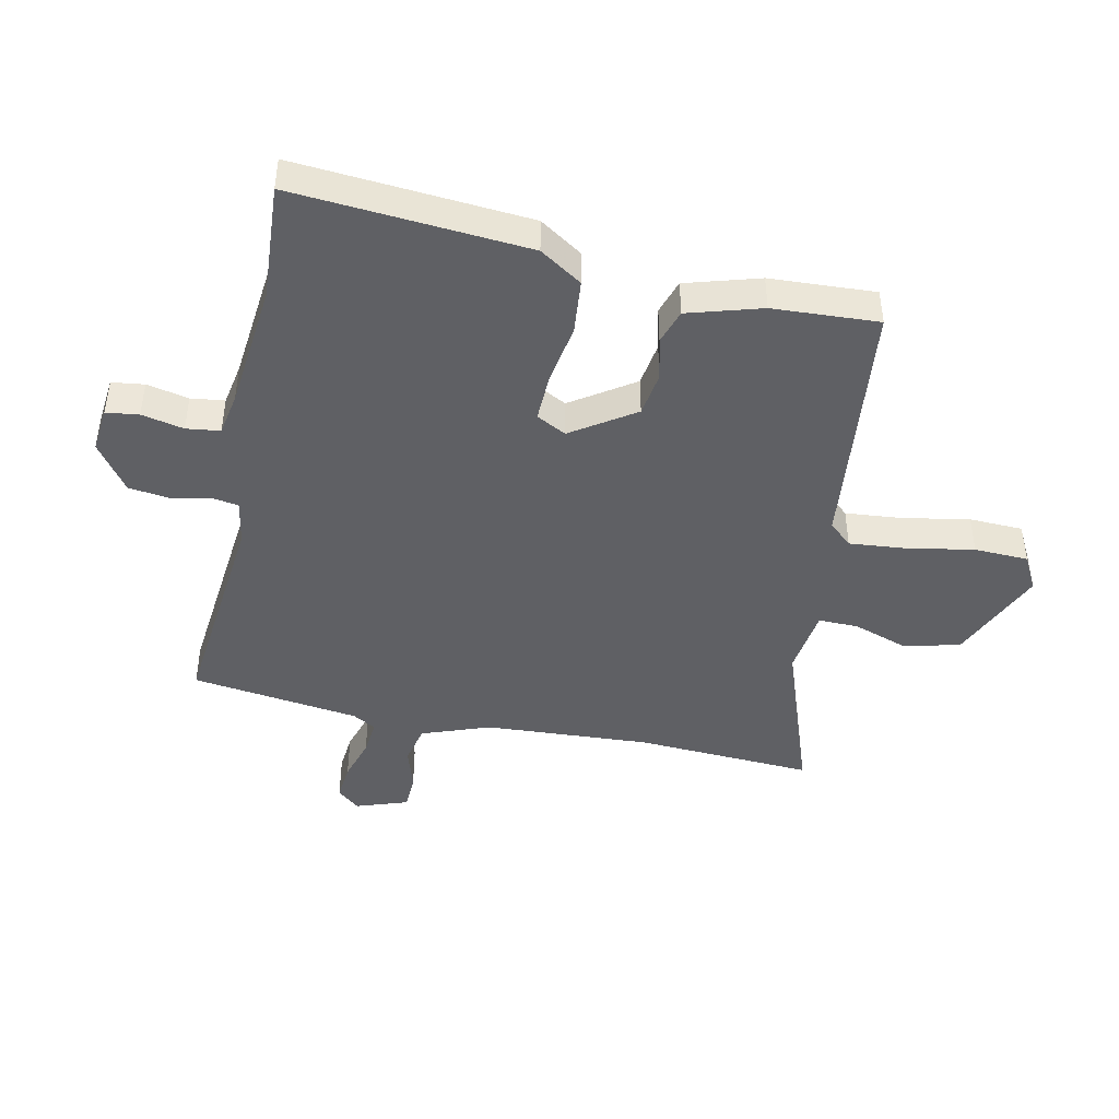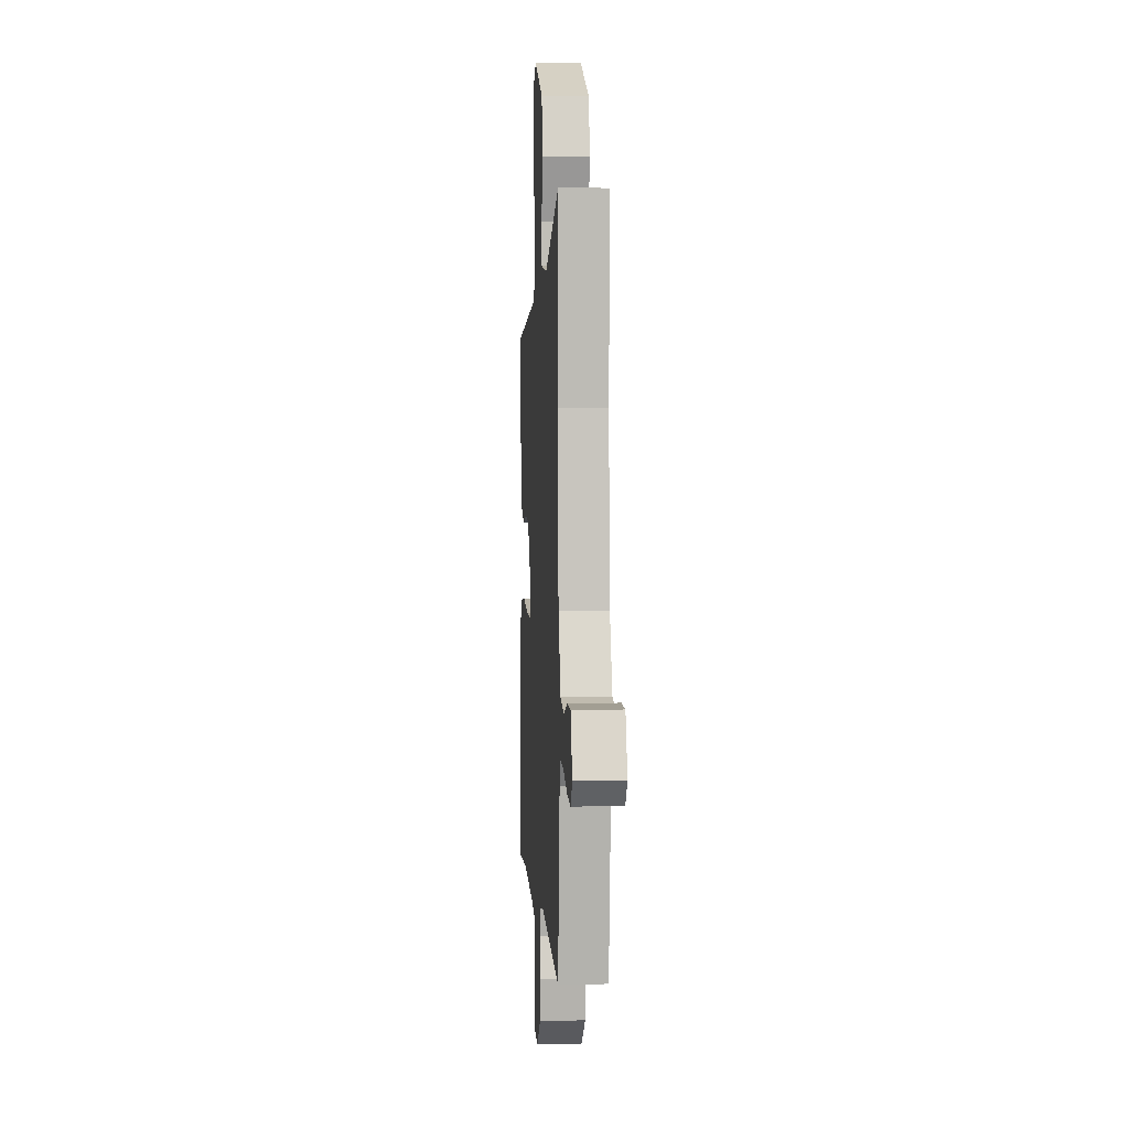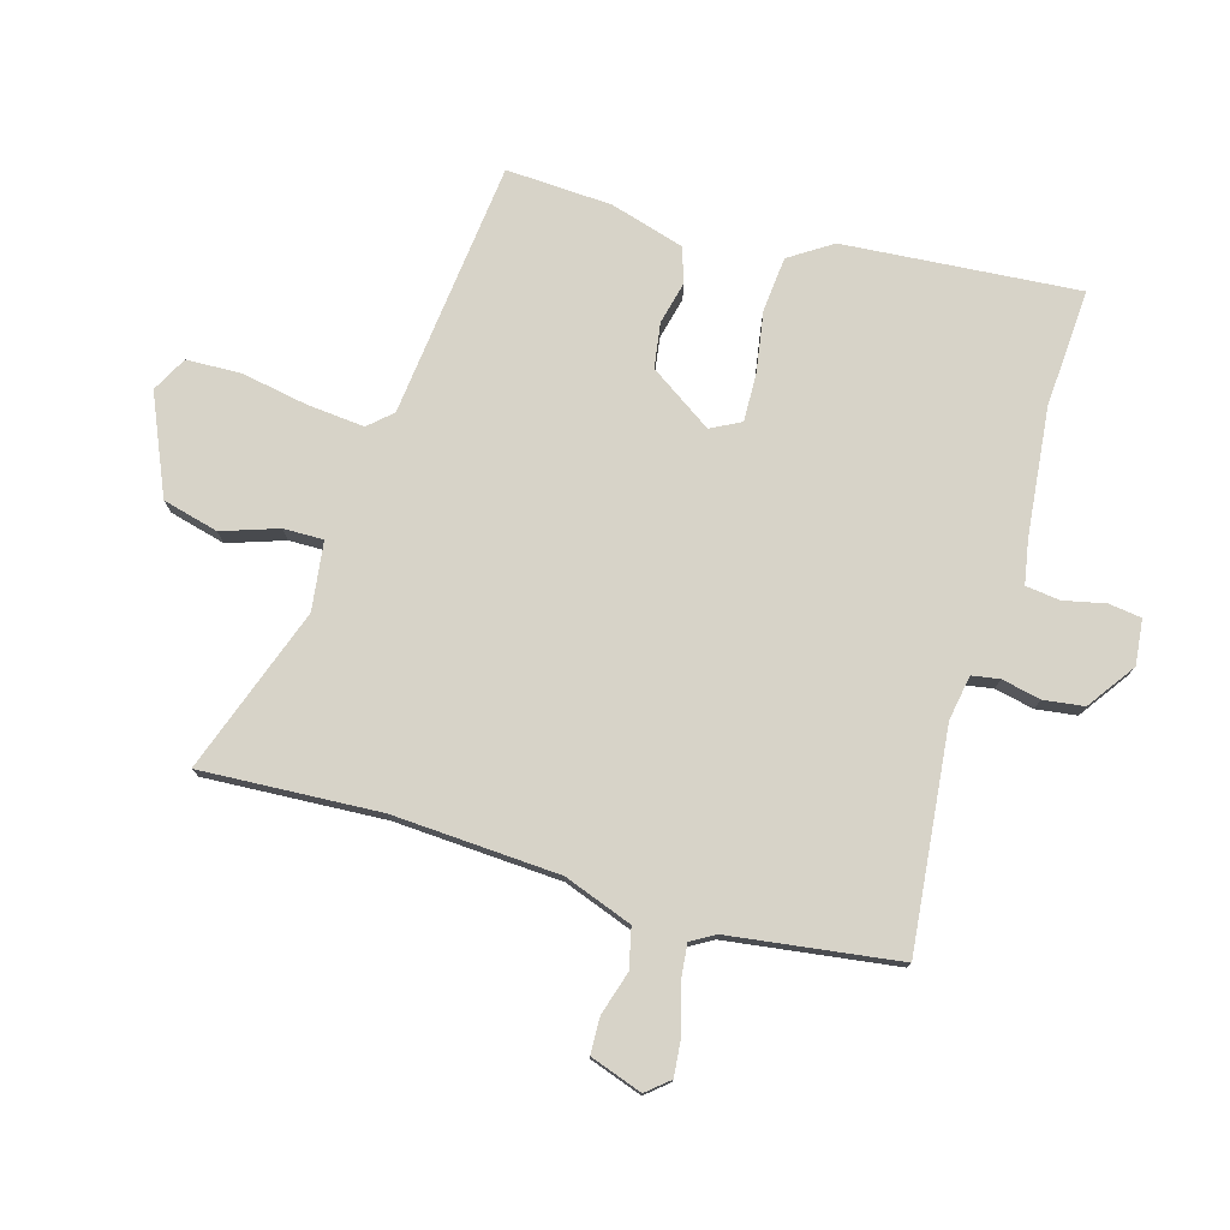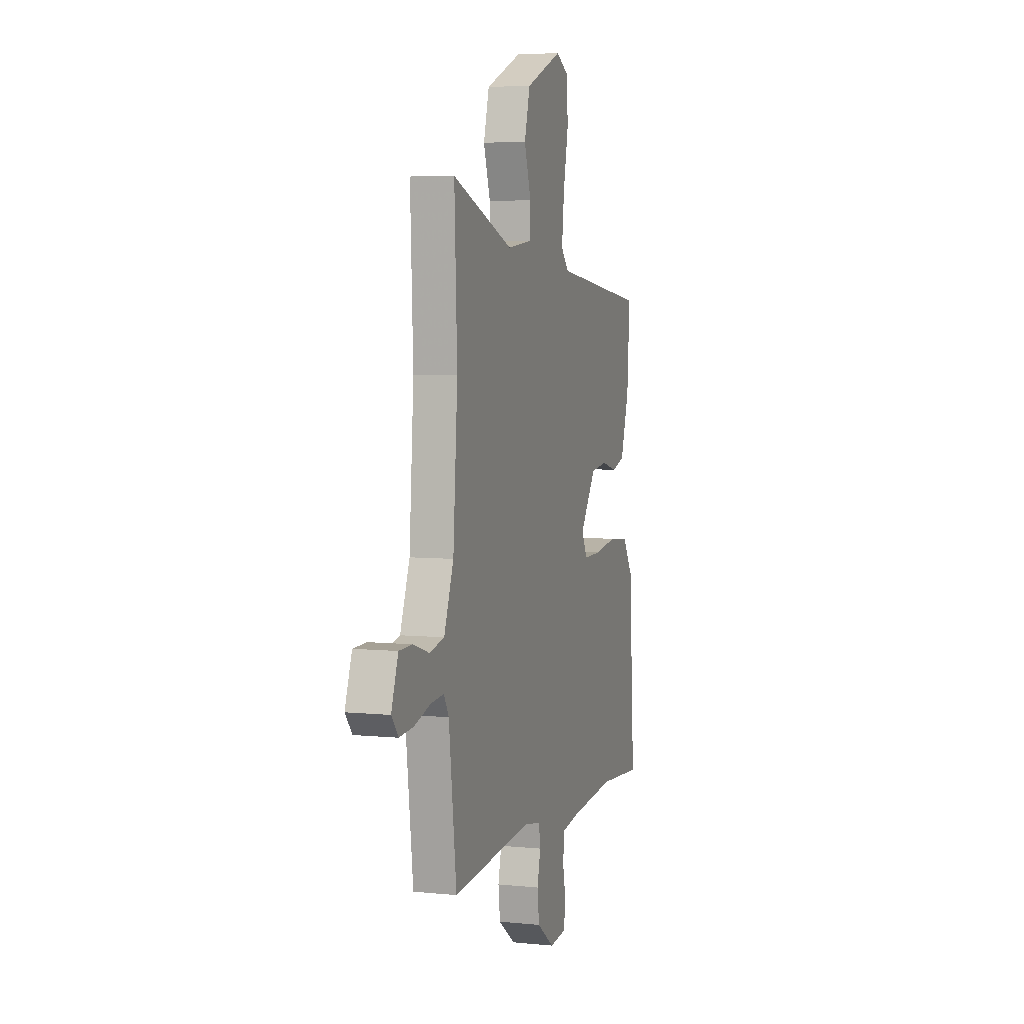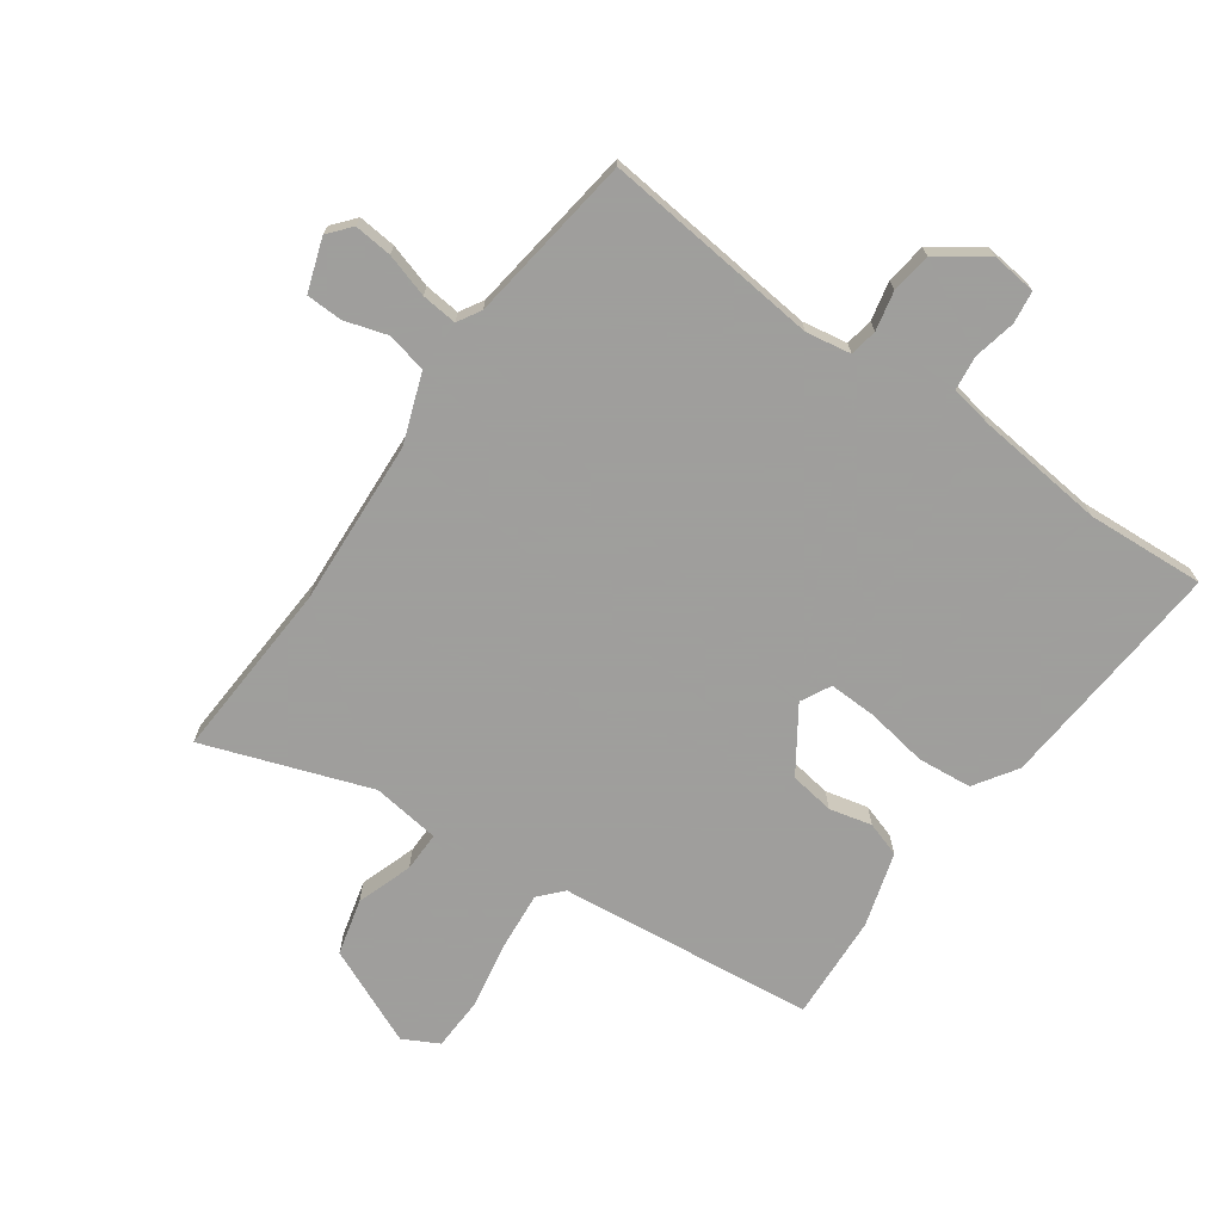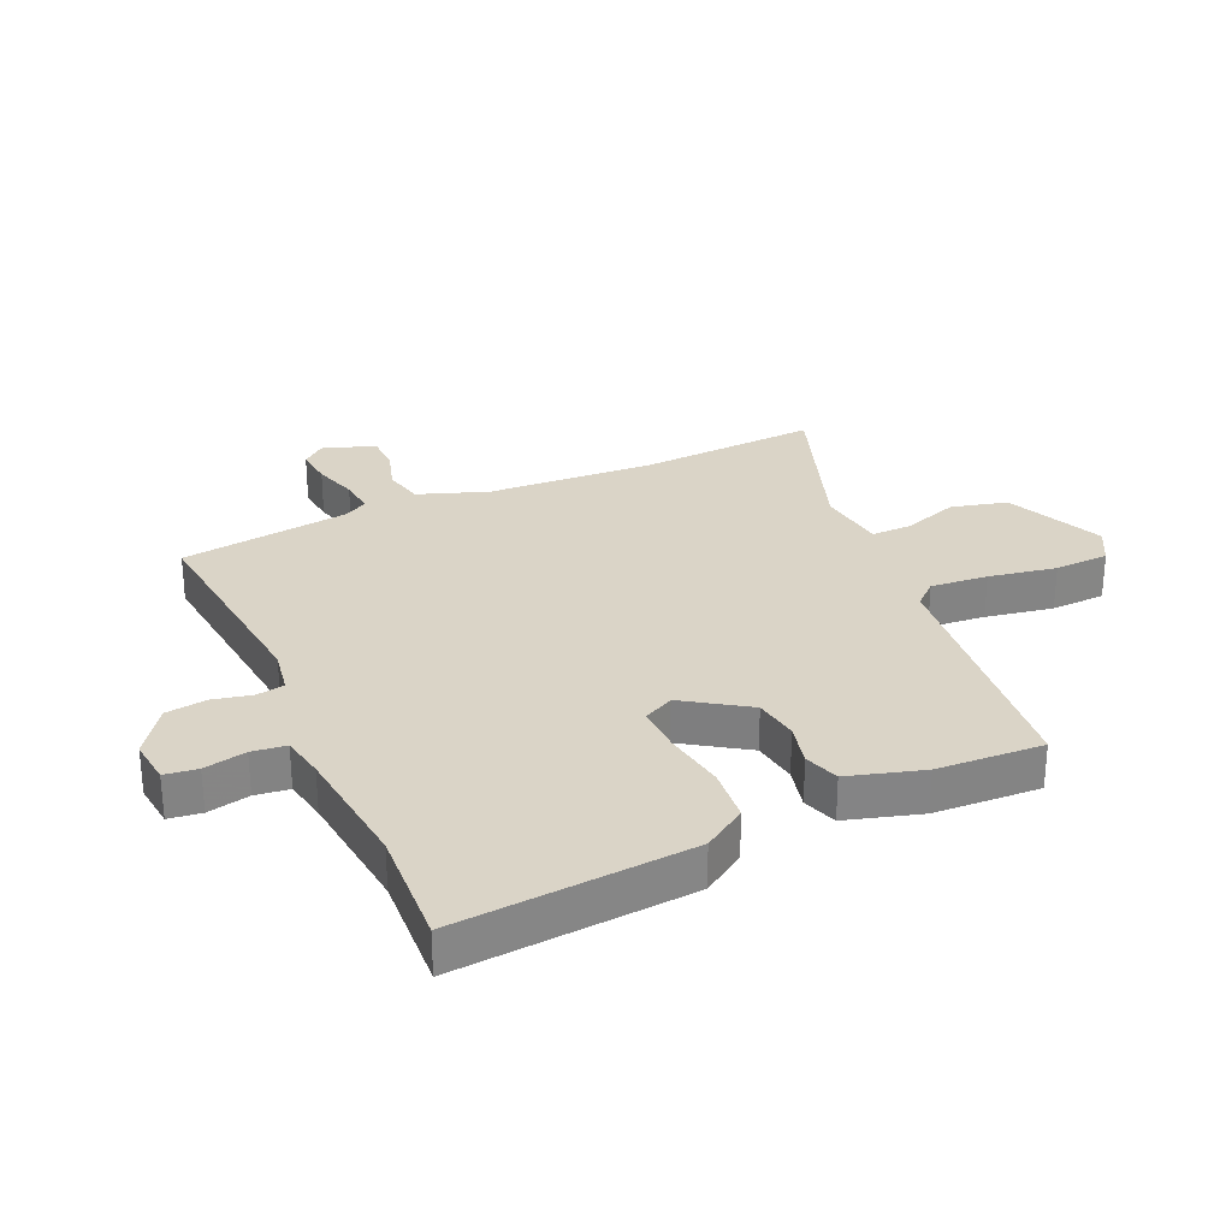
<metadata>
{"format":"obj","ext":"obj","renderer":"f3d","projection":"perspective","resolution":1024,"background":"white","views":[{"elev":-44.3,"azim":-102.8,"up":"+Y"},{"elev":4.1,"azim":86.2,"up":"+Z"},{"elev":76.7,"azim":105.3,"up":"+Y"},{"elev":5.3,"azim":107.5,"up":"+Z"},{"elev":-71.1,"azim":143.8,"up":"+Y"},{"elev":28.9,"azim":-115.2,"up":"+Y"}]}
</metadata>
<code>
v 0.504 0.07 0.597
v 0.492 0.07 0.301
v 0.512 0.07 0.026
v 0.555 0.07 -0.087
v 0.621 0.07 -0.101
v 0.692 0.07 -0.078
v 0.752 0.07 -0.079
v 0.783 0.07 -0.165
v 0.752 0.07 -0.203
v 0.689 0.07 -0.198
v 0.616 0.07 -0.177
v 0.557 0.07 -0.172
v 0.535 0.07 -0.211
v 0.501 0.07 -0.492
v 0.14 0.07 -0.46
v 0.066 0.07 -0.474
v 0.059 0.07 -0.52
v 0.074 0.07 -0.584
v 0.066 0.07 -0.651
v -0.012 0.07 -0.708
v -0.087 0.07 -0.701
v -0.095 0.07 -0.647
v -0.081 0.07 -0.577
v -0.089 0.07 -0.521
v -0.161 0.07 -0.509
v -0.372 0.07 -0.49
v -0.567 0.07 -0.505
v -0.542 0.07 -0.116
v -0.497 0.07 -0.045
v -0.407 0.07 -0.035
v -0.305 0.07 -0.05
v -0.226 0.07 -0.051
v -0.201 0.07 -0.001
v -0.272 0.07 0.102
v -0.346 0.07 0.112
v -0.416 0.07 0.094
v -0.474 0.07 0.112
v -0.512 0.07 0.234
v -0.524 0.07 0.409
v -0.101 0.07 0.462
v -0.067 0.07 0.501
v -0.077 0.07 0.595
v -0.099 0.07 0.706
v -0.097 0.07 0.796
v -0.039 0.07 0.828
v 0.124 0.07 0.76
v 0.149 0.07 0.668
v 0.119 0.07 0.575
v 0.119 0.07 0.509
v 0.232 0.07 0.496
v 0.504 0 0.597
v 0.492 0 0.301
v 0.512 0 0.026
v 0.555 0 -0.087
v 0.621 0 -0.101
v 0.692 0 -0.078
v 0.752 0 -0.079
v 0.783 0 -0.165
v 0.752 0 -0.203
v 0.689 0 -0.198
v 0.616 0 -0.177
v 0.557 0 -0.172
v 0.535 0 -0.211
v 0.501 0 -0.492
v 0.14 0 -0.46
v 0.066 0 -0.474
v 0.059 0 -0.52
v 0.074 0 -0.584
v 0.066 0 -0.651
v -0.012 0 -0.708
v -0.087 0 -0.701
v -0.095 0 -0.647
v -0.081 0 -0.577
v -0.089 0 -0.521
v -0.161 0 -0.509
v -0.372 0 -0.49
v -0.567 0 -0.505
v -0.542 0 -0.116
v -0.497 0 -0.045
v -0.407 0 -0.035
v -0.305 0 -0.05
v -0.226 0 -0.051
v -0.201 0 -0.001
v -0.272 0 0.102
v -0.346 0 0.112
v -0.416 0 0.094
v -0.474 0 0.112
v -0.512 0 0.234
v -0.524 0 0.409
v -0.101 0 0.462
v -0.067 0 0.501
v -0.077 0 0.595
v -0.099 0 0.706
v -0.097 0 0.796
v -0.039 0 0.828
v 0.124 0 0.76
v 0.149 0 0.668
v 0.119 0 0.575
v 0.119 0 0.509
v 0.232 0 0.496
f 46 47 48
f 45 46 48
f 44 45 48
f 43 44 48
f 42 43 48
f 41 42 48 49
f 40 41 49 50
f 39 40 50
f 38 39 50
f 37 38 50
f 36 37 50
f 35 36 50
f 29 30 31
f 28 29 31
f 27 28 31
f 26 27 31
f 25 26 31 32
f 24 25 32 33
f 21 22 23
f 20 21 23
f 19 20 23
f 18 19 23
f 17 18 23
f 16 17 23 24
f 13 14 15
f 12 13 15 16
f 9 10 11
f 8 9 11
f 7 8 11
f 6 7 11
f 5 6 11
f 4 5 11 12
f 16 24 33
f 12 16 33
f 4 12 33
f 3 4 33
f 50 1 2
f 35 50 2
f 34 35 2
f 2 3 33 34
f 98 97 96
f 98 96 95
f 98 95 94
f 98 94 93
f 98 93 92
f 99 98 92 91
f 100 99 91 90
f 100 90 89
f 100 89 88
f 100 88 87
f 100 87 86
f 100 86 85
f 81 80 79
f 81 79 78
f 81 78 77
f 81 77 76
f 82 81 76 75
f 83 82 75 74
f 73 72 71
f 73 71 70
f 73 70 69
f 73 69 68
f 73 68 67
f 74 73 67 66
f 65 64 63
f 66 65 63 62
f 61 60 59
f 61 59 58
f 61 58 57
f 61 57 56
f 61 56 55
f 62 61 55 54
f 83 74 66
f 83 66 62
f 83 62 54
f 83 54 53
f 52 51 100
f 52 100 85
f 52 85 84
f 84 83 53 52
f 1 51 52 2
f 2 52 53 3
f 3 53 54 4
f 4 54 55 5
f 5 55 56 6
f 6 56 57 7
f 7 57 58 8
f 8 58 59 9
f 9 59 60 10
f 10 60 61 11
f 11 61 62 12
f 12 62 63 13
f 13 63 64 14
f 14 64 65 15
f 15 65 66 16
f 16 66 67 17
f 17 67 68 18
f 18 68 69 19
f 19 69 70 20
f 20 70 71 21
f 21 71 72 22
f 22 72 73 23
f 23 73 74 24
f 24 74 75 25
f 25 75 76 26
f 26 76 77 27
f 27 77 78 28
f 28 78 79 29
f 29 79 80 30
f 30 80 81 31
f 31 81 82 32
f 32 82 83 33
f 33 83 84 34
f 34 84 85 35
f 35 85 86 36
f 36 86 87 37
f 37 87 88 38
f 38 88 89 39
f 39 89 90 40
f 40 90 91 41
f 41 91 92 42
f 42 92 93 43
f 43 93 94 44
f 44 94 95 45
f 45 95 96 46
f 46 96 97 47
f 47 97 98 48
f 48 98 99 49
f 49 99 100 50
f 50 100 51 1

</code>
